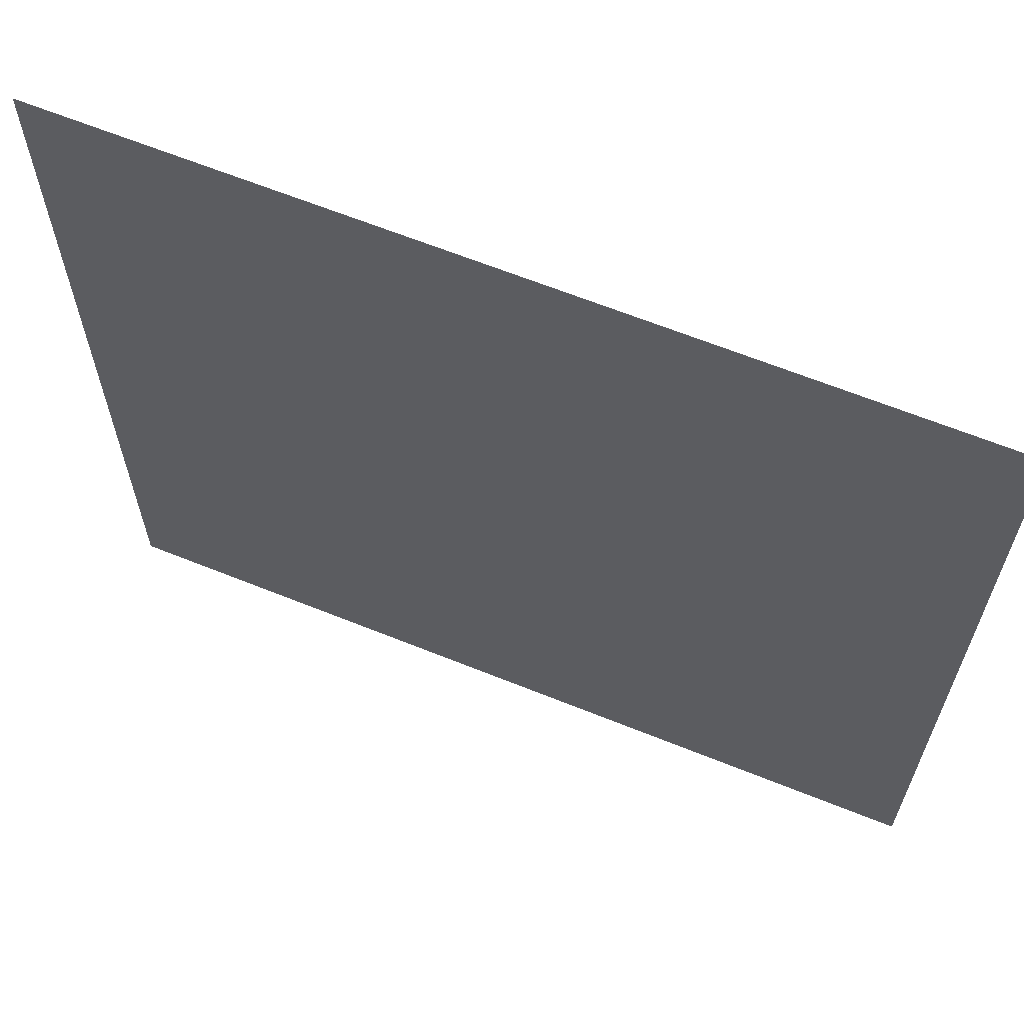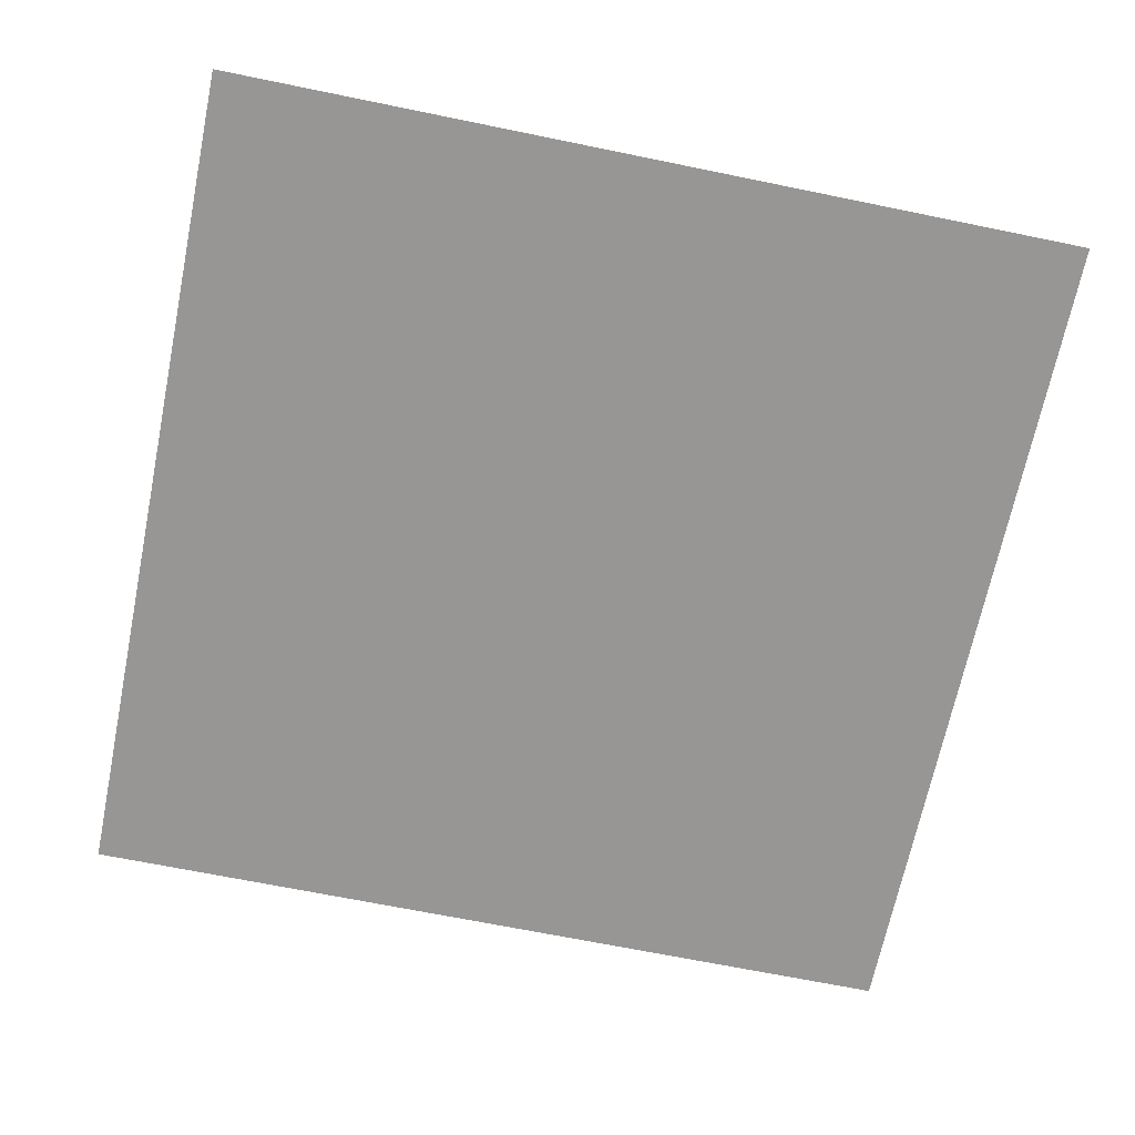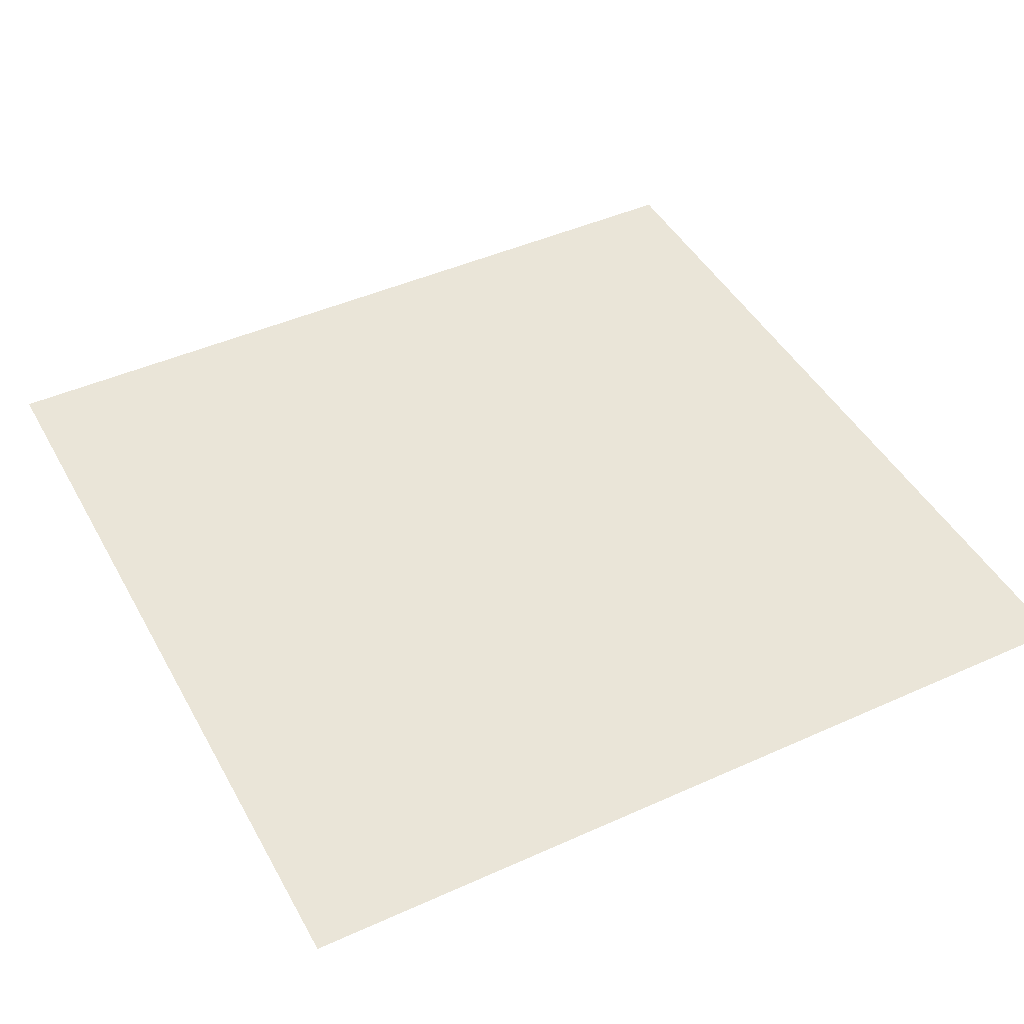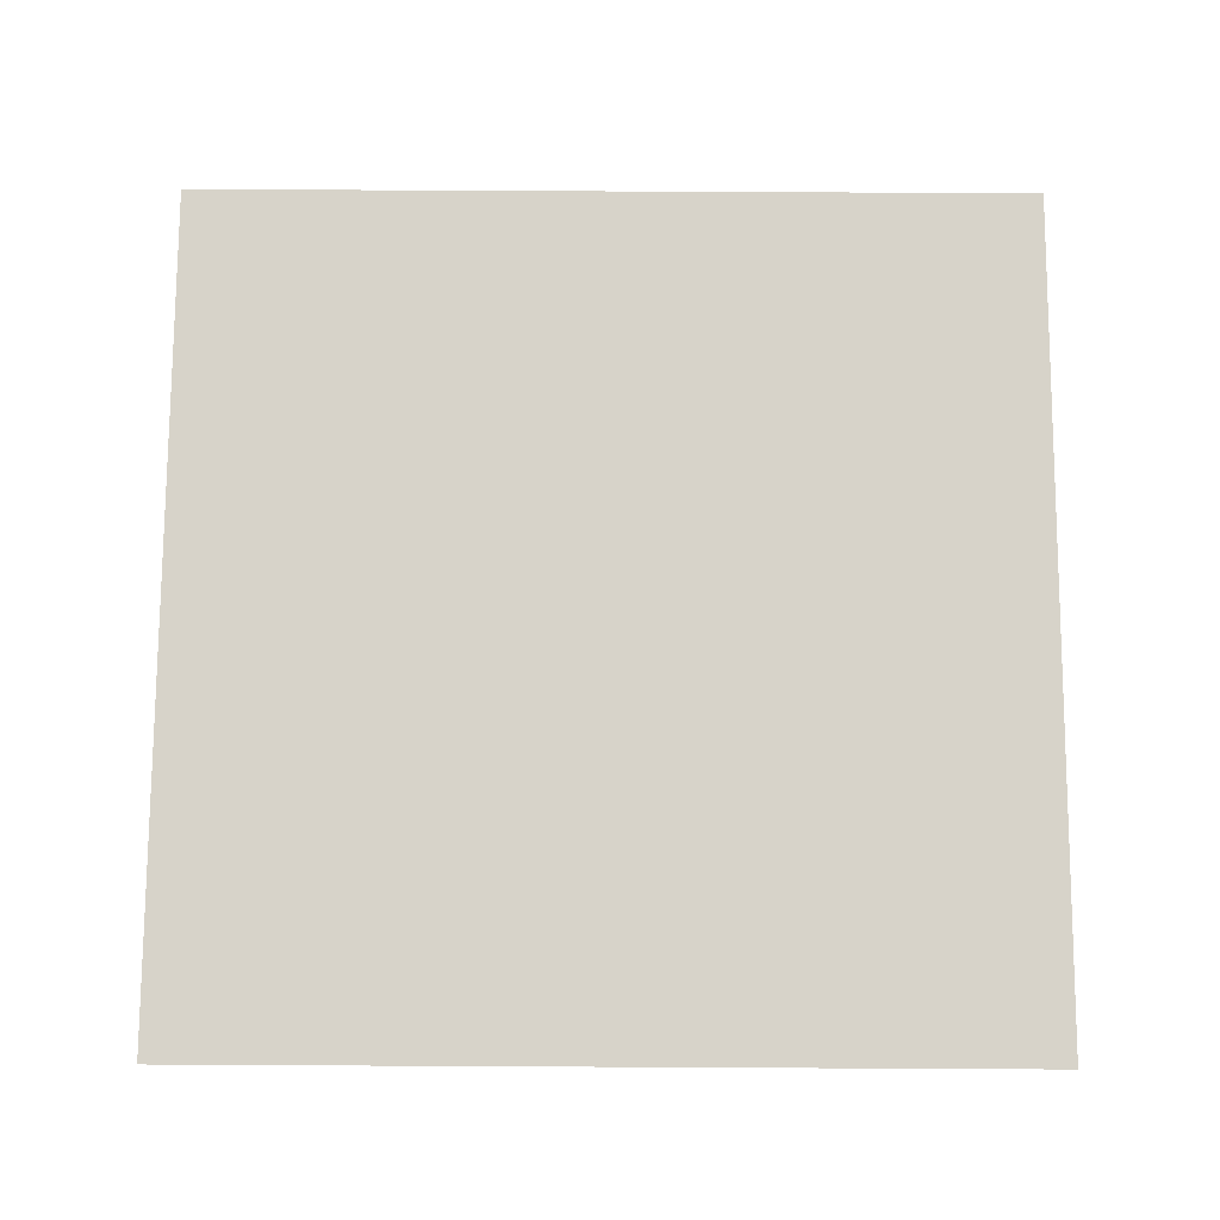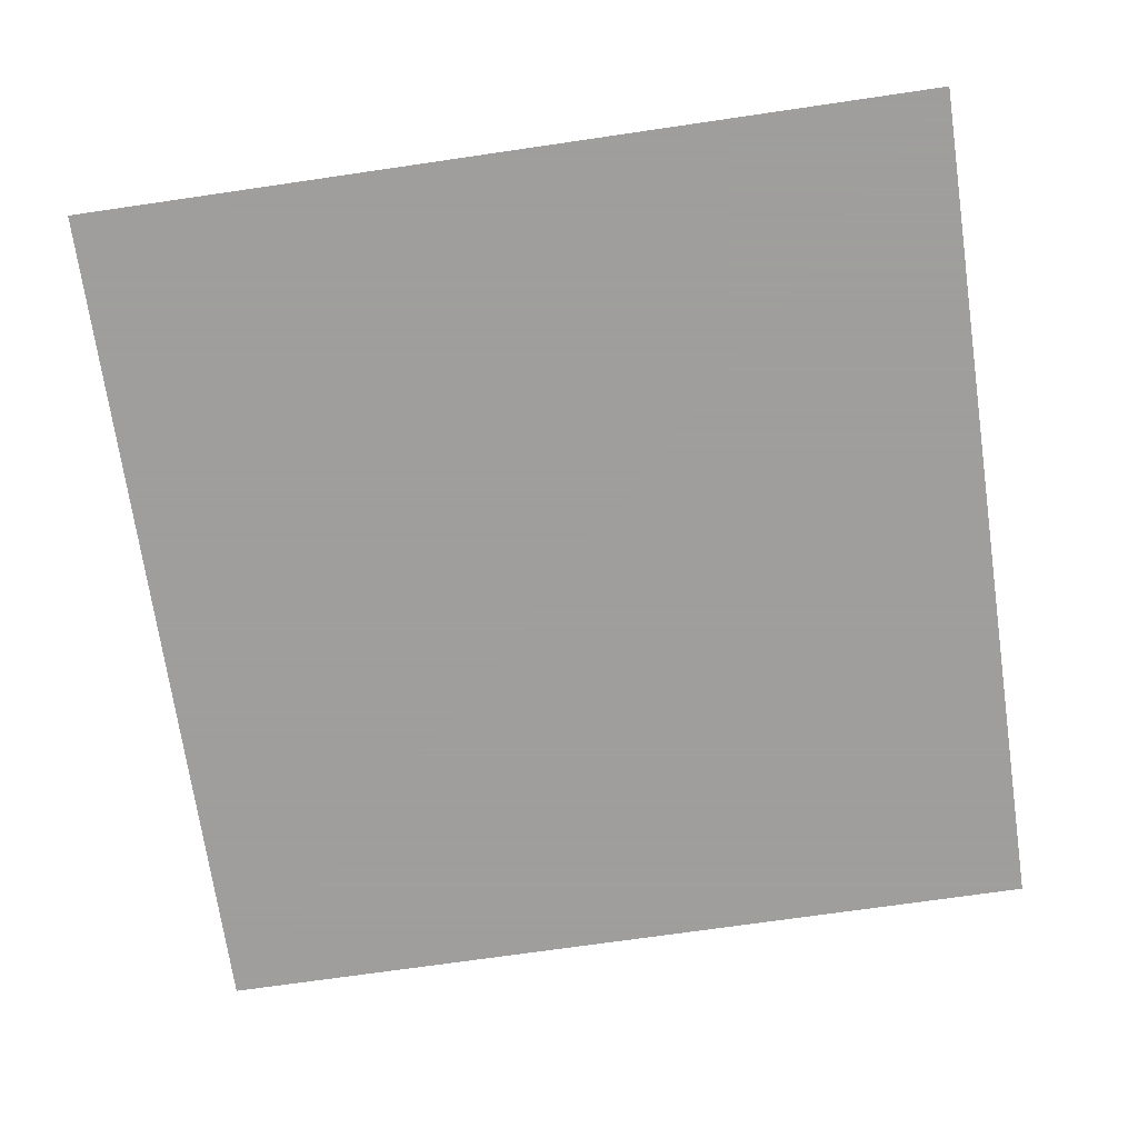
<metadata>
{"format":"obj","ext":"obj","renderer":"f3d","projection":"perspective","resolution":1024,"background":"white","views":[{"elev":64.7,"azim":22.1,"up":"+Y"},{"elev":-67.9,"azim":168.4,"up":"+Z"},{"elev":45.1,"azim":62.5,"up":"+Z"},{"elev":76.2,"azim":-89.7,"up":"+Z"},{"elev":-71.1,"azim":-171.7,"up":"+Z"}]}
</metadata>
<code>
v 0 2 0
v 0 0 0
v 2 0 0
v 2 2 0
f 1 2 3 4

</code>
